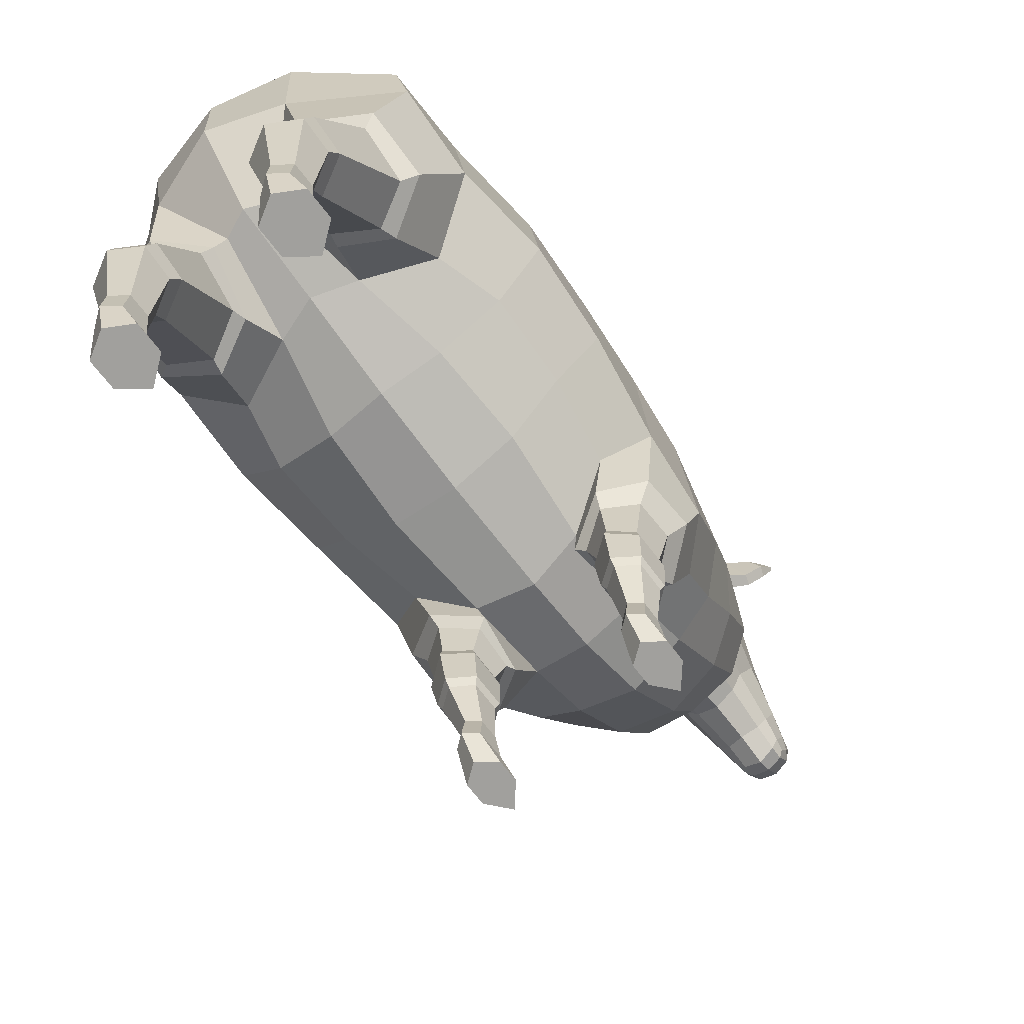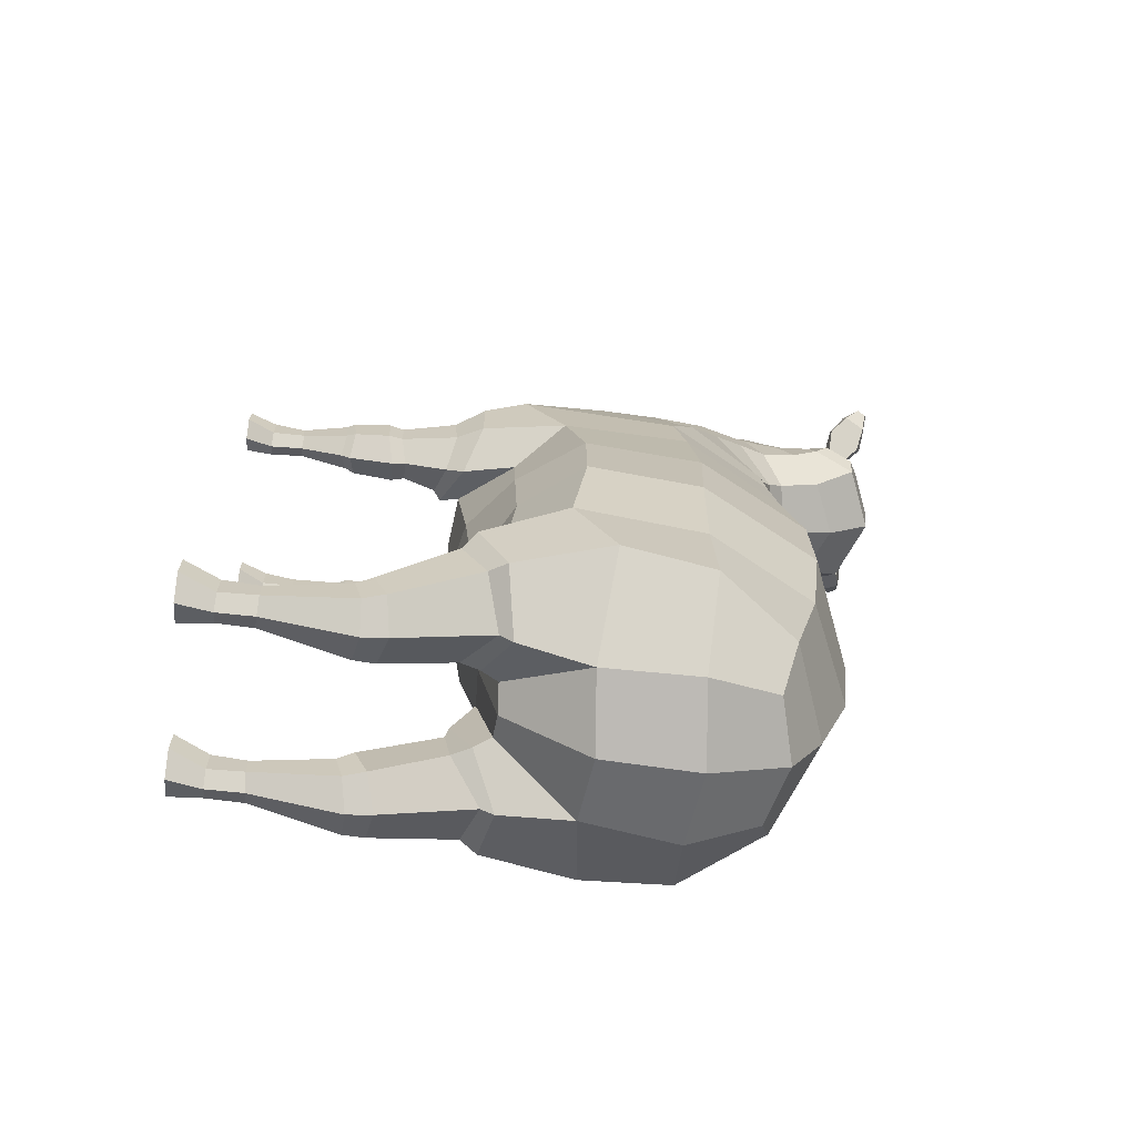
<metadata>
{"format":"obj","ext":"obj","renderer":"f3d","projection":"perspective","resolution":1024,"background":"white","views":[{"elev":-71.6,"azim":-141.9,"up":"+Y"},{"elev":-68.9,"azim":83.6,"up":"+Z"}]}
</metadata>
<code>
g default
v -0 4.11 3.297
v 0.1731 4.028 3.231
v 0.1759 3.79 3.104
v -0 3.647 3.118
v -0 4.271 3.129
v 0.2102 4.132 3.052
v 0.2007 3.837 2.938
v -0 3.699 2.891
v -0 4.444 2.832
v 0.294 4.259 2.733
v 0.2461 3.919 2.566
v -0 3.7 2.585
v -0 3.979 3.369
v 0.1587 3.958 3.298
v 0.1594 3.774 3.183
v -0 3.707 3.227
v 0.3132 4.093 2.643
v 0.2384 3.99 2.998
v 0.1952 3.914 3.165
v 0.1666 3.864 3.245
v -0 3.833 3.343
v -0 4.617 2.598
v 0.3864 4.413 2.461
v 0.3872 4.177 2.362
v 0.3412 3.864 2.212
v -0 3.591 2.308
v 0.2811 4.584 2.43
v 0.1869 4.371 2.803
v 0.1378 4.211 3.095
v 0.123 4.086 3.268
v 0.1175 3.972 3.341
v 0.1233 3.844 3.31
v 0.1166 3.733 3.213
v 0.1249 3.714 3.105
v 0.1302 3.758 2.921
v 0.1566 3.771 2.576
v 0.1892 3.704 2.281
v 0.3559 4.652 2.218
v 0.4281 4.433 2.235
v 0.4354 4.153 2.155
v 0.6858 0.2022 0.5137
v 0.6 0.1994 0.4451
v 0.5142 0.1967 0.5137
v 0.5142 0.1982 0.7084
v 0.6 0.1997 0.7769
v 0.6858 0.2006 0.7084
v 0.6797 0.4272 0.5351
v 0.6 0.4217 0.4721
v 0.5203 0.4178 0.5351
v 0.5203 0.4168 0.6608
v 0.6 0.4159 0.7241
v 0.6797 0.4158 0.6608
v 0.7849 1.159 0.383
v 0.6354 1.198 0.2715
v 0.483 1.195 0.383
v 0.4851 1.181 0.6062
v 0.6367 1.167 0.7177
v 0.7845 1.152 0.6062
v 0.721 0 0.6568
v 0.6 0 0.565
v 0.479 0 0.6568
v 0.479 0 0.8037
v 0.6 0 0.9465
v 0.721 0 0.8037
v 0.8463 1.555 0.368
v 0.6386 1.501 0.2236
v 0.419 1.424 0.3653
v 0.4304 1.383 0.6497
v 0.6597 1.425 0.7873
v 0.8563 1.531 0.6327
v 0.6997 0.2545 -2.686
v 0.597 0.2531 -2.763
v 0.4943 0.2519 -2.686
v 0.4943 0.2517 -2.484
v 0.597 0.2526 -2.407
v 0.6997 0.2531 -2.484
v 0.7066 0.5118 -2.683
v 0.597 0.5113 -2.761
v 0.4874 0.5004 -2.683
v 0.4874 0.4993 -2.529
v 0.597 0.5023 -2.452
v 0.7066 0.5064 -2.529
v 0.8012 1.132 -2.798
v 0.597 1.148 -2.913
v 0.3928 1.104 -2.798
v 0.3928 1.046 -2.568
v 0.597 1.038 -2.453
v 0.8012 1.073 -2.568
v 0.8282 1.282 -2.755
v 0.597 1.322 -2.879
v 0.3658 1.256 -2.755
v 0.3658 1.157 -2.508
v 0.597 1.134 -2.384
v 0.8282 1.183 -2.508
v 0.93 1.869 -2.466
v 0.597 1.977 -2.659
v 0.3198 1.754 -2.504
v 0.3845 1.706 -2.115
v 0.6588 1.637 -1.961
v 0.9242 1.691 -2.107
v 0.7675 0 -2.588
v 0.597 0 -2.686
v 0.4265 0 -2.588
v 0.4265 0 -2.386
v 0.597 0 -2.255
v 0.7675 0 -2.386
v 0.4009 4.693 2.14
v 0.4837 4.533 2.176
v 0.5283 4.552 2.091
v 0.4516 4.672 2.044
v 0.6534 4.831 2.263
v 0.7351 4.659 2.313
v 0.7641 4.674 2.242
v 0.6923 4.813 2.198
v 0.7661 4.842 2.331
v 0.7978 4.77 2.351
v 0.8073 4.774 2.331
v 0.7766 4.829 2.313
v 0.5096 4.81 2.187
v 0.5503 4.774 2.09
v 0.6509 4.563 2.187
v 0.6223 4.563 2.266
v 0.7496 0.7269 0.6243
v 0.6245 0.7056 0.7198
v 0.4968 0.7477 0.6243
v 0.4954 0.753 0.4336
v 0.6236 0.7247 0.3382
v 0.7499 0.7492 0.4336
v 0.7743 0.7889 0.6404
v 0.6254 0.7698 0.7537
v 0.4735 0.8131 0.6404
v 0.4718 0.8191 0.414
v 0.6244 0.7915 0.3008
v 0.7746 0.8132 0.414
v 0.8015 1.053 0.6262
v 0.635 1.062 0.7521
v 0.4644 1.085 0.6262
v 0.4622 1.099 0.3745
v 0.6336 1.104 0.2487
v 0.8019 1.061 0.3745
v -0 4.581 1.547
v 0.372 4.426 1.615
v 0.3606 4.13 1.52
v -0 4.186 1.438
v 0.5416 3.852 1.986
v 0.54 3.976 1.725
v 0.5371 4.232 1.796
v 0.5126 4.107 2.026
v 0.2768 3.44 2.312
v 0.4779 3.712 2.184
v 0.3655 2.989 2.175
v 0.6004 3.178 2.033
v 0.6981 3.455 1.791
v -0 3.336 2.339
v -0 2.898 2.192
v -0 4.891 2.306
v 0.2601 4.777 2.238
v 0.4458 4.717 1.807
v -0 4.902 1.802
v 0.5566 4.419 1.902
v 0.1838 4.68 2.427
v -0 4.677 2.588
v 0.6619 1.629 0.1547
v 0.9483 1.741 0.3316
v 0.753 1.996 0.1075
v 1.057 2.33 0.2696
v 0.3583 1.471 0.3315
v 0.3955 1.609 0.3008
v 0.417 1.436 0.7243
v 0.4003 1.785 0.9321
v 0.6909 1.505 0.8997
v 0.7535 1.906 1.04
v 0.9673 1.739 0.7083
v 1.03 2.037 0.7895
v 0.5904 2.071 -2.733
v 1.01 1.991 -2.497
v 0.5245 2.582 -2.829
v 1.17 2.656 -2.408
v 0.266 1.89 -2.47
v 0.191 2.01 -2.447
v 0.3638 1.727 -2.024
v 0.306 1.887 -1.759
v 0.6886 1.661 -1.854
v 0.7683 1.959 -1.554
v 1.026 1.783 -2.055
v 1.169 2.367 -1.813
v -0 1.876 -1.862
v -0 2.024 -2.53
v 1.1 3.28 -2.479
v 1.108 3.251 -1.866
v 0.7043 3.995 -1.847
v 0.6747 3.833 -2.461
v -0 4.084 -2.458
v -0 4.306 -1.837
v -0 2.633 -3.01
v -0 3.311 -3.056
v 0.5735 3.249 -2.919
v 0.4481 3.738 -2.79
v -0 3.853 -2.844
v 0.8861 2.021 -1.101
v 0.4347 1.763 -1.116
v 1.228 2.459 -1.129
v -0 1.691 -1.149
v 1.177 3.244 -1.156
v -0 4.379 -1.175
v 0.7507 4.072 -1.167
v 0.8564 1.999 -0.4783
v 0.4645 1.691 -0.43
v 1.165 2.462 -0.4334
v -0 1.585 -0.415
v 1.129 3.275 -0.482
v -0 4.38 -0.519
v 0.7266 4.067 -0.5038
v -0 1.621 0.925
v -0 1.568 0.3852
v 1.079 3.209 0.1287
v -0 4.3 0.04162
v 0.689 3.943 0.0767
v -0 4.169 0.5555
v 0.636 3.898 0.58
v 1.022 3.142 0.6541
v 0.6992 2.252 1.359
v 0.4059 2.034 1.406
v 0.9134 2.625 1.207
v -0 1.873 1.454
v -0 4.089 1.166
v 0.4724 3.949 1.213
v 0.7649 3.539 1.343
v 0.6668 2.72 1.709
v 0.3976 2.486 1.857
v 0.8072 3.067 1.526
v -0 2.403 1.926
v -0 4.106 1.332
v 0.3996 4.019 1.394
v 0.6454 3.767 1.559
v 0.51 4.371 2.088
v 0.5601 4.518 2.024
v 0.5187 4.468 2.102
v 0.4821 4.718 1.971
v 0.3434 4.795 2.079
v -0 4.934 2.07
v 0.9087 3.317 1.054
v 0.5947 3.879 0.9572
v -0 4.11 0.9197
v -0.123 4.086 3.268
v -0.1731 4.028 3.231
v -0.2102 4.132 3.052
v -0.1378 4.211 3.095
v -0.2384 3.99 2.998
v -0.1952 3.914 3.165
v -0.1759 3.79 3.104
v -0.2007 3.837 2.938
v -0.1249 3.714 3.105
v -0.1302 3.758 2.921
v -0.294 4.259 2.733
v -0.1869 4.371 2.803
v -0.3132 4.093 2.643
v -0.2461 3.919 2.566
v -0.1566 3.771 2.576
v -0.1175 3.972 3.341
v -0.1587 3.958 3.298
v -0.1666 3.864 3.245
v -0.1594 3.774 3.183
v -0.1166 3.733 3.213
v -0.1233 3.844 3.31
v -0.3864 4.413 2.461
v -0.2811 4.584 2.43
v -0.3872 4.177 2.362
v -0.1892 3.704 2.281
v -0.3412 3.864 2.212
v -0.372 4.426 1.615
v -0.3606 4.13 1.52
v -0.5416 3.852 1.986
v -0.54 3.976 1.725
v -0.5371 4.232 1.796
v -0.5126 4.107 2.026
v -0.4779 3.712 2.184
v -0.2768 3.44 2.312
v -0.3655 2.989 2.175
v -0.6004 3.178 2.033
v -0.6981 3.455 1.791
v -0.3434 4.795 2.079
v -0.2601 4.777 2.238
v -0.7661 4.842 2.331
v -0.7978 4.77 2.351
v -0.8073 4.774 2.331
v -0.7766 4.829 2.313
v -0.5566 4.419 1.902
v -0.51 4.371 2.088
v -0.1838 4.68 2.427
v -0.4281 4.433 2.235
v -0.3559 4.652 2.218
v -0.4354 4.153 2.155
v -0.6858 0.2022 0.5137
v -0.6 0.1994 0.4451
v -0.6 0.4217 0.4721
v -0.6797 0.4272 0.5351
v -0.5142 0.1967 0.5137
v -0.5203 0.4178 0.5351
v -0.5142 0.1982 0.7084
v -0.5203 0.4168 0.6608
v -0.6 0.1997 0.7769
v -0.6 0.4159 0.7241
v -0.6858 0.2006 0.7084
v -0.6797 0.4158 0.6608
v -0.6237 0.7247 0.3382
v -0.7499 0.7492 0.4336
v -0.4954 0.753 0.4336
v -0.4968 0.7477 0.6243
v -0.6245 0.7056 0.7198
v -0.7496 0.7269 0.6243
v -0.721 0 0.6568
v -0.6 0 0.565
v -0.479 0 0.6568
v -0.479 0 0.8037
v -0.6 0 0.9465
v -0.721 0 0.8037
v -0.7849 1.159 0.383
v -0.6354 1.198 0.2715
v -0.6386 1.501 0.2236
v -0.8463 1.555 0.368
v -0.483 1.195 0.383
v -0.419 1.424 0.3653
v -0.4851 1.181 0.6062
v -0.4304 1.383 0.6497
v -0.6367 1.167 0.7177
v -0.6597 1.425 0.7873
v -0.7845 1.152 0.6062
v -0.8563 1.531 0.6327
v -0.9483 1.741 0.3316
v -0.6619 1.629 0.1547
v -0.753 1.996 0.1075
v -1.057 2.33 0.2696
v -0.3583 1.471 0.3315
v -0.3955 1.609 0.3008
v -0.417 1.436 0.7243
v -0.4003 1.785 0.9321
v -0.6909 1.505 0.8997
v -0.7535 1.906 1.04
v -0.9673 1.739 0.7083
v -1.03 2.037 0.7895
v -0.6997 0.2545 -2.686
v -0.597 0.2531 -2.763
v -0.597 0.5113 -2.761
v -0.7066 0.5118 -2.683
v -0.4943 0.2519 -2.686
v -0.4874 0.5004 -2.683
v -0.4943 0.2517 -2.484
v -0.4874 0.4993 -2.529
v -0.597 0.2526 -2.407
v -0.597 0.5023 -2.452
v -0.6997 0.2531 -2.484
v -0.7066 0.5064 -2.529
v -0.597 1.148 -2.913
v -0.8012 1.132 -2.798
v -0.3928 1.104 -2.798
v -0.3928 1.046 -2.568
v -0.597 1.038 -2.453
v -0.8012 1.073 -2.568
v -0.597 1.322 -2.879
v -0.8282 1.282 -2.755
v -0.3658 1.256 -2.755
v -0.3658 1.157 -2.508
v -0.597 1.134 -2.384
v -0.8282 1.183 -2.508
v -0.597 1.977 -2.659
v -0.93 1.869 -2.466
v -0.3198 1.754 -2.504
v -0.3845 1.706 -2.115
v -0.6588 1.637 -1.961
v -0.9242 1.691 -2.107
v -1.01 1.991 -2.497
v -0.5904 2.071 -2.733
v -0.5245 2.582 -2.829
v -1.17 2.656 -2.408
v -0.266 1.89 -2.47
v -0.191 2.01 -2.447
v -0.3638 1.727 -2.024
v -0.306 1.887 -1.759
v -0.6886 1.661 -1.854
v -0.7683 1.959 -1.554
v -1.026 1.783 -2.055
v -1.169 2.367 -1.813
v -0.7675 0 -2.588
v -0.597 0 -2.686
v -0.4265 0 -2.588
v -0.4265 0 -2.386
v -0.597 0 -2.255
v -0.7675 0 -2.386
v -1.1 3.28 -2.479
v -1.108 3.251 -1.866
v -0.7043 3.995 -1.847
v -0.6747 3.833 -2.461
v -0.5735 3.249 -2.919
v -0.4481 3.738 -2.79
v -0.8861 2.021 -1.101
v -0.4347 1.763 -1.116
v -1.228 2.459 -1.129
v -1.177 3.244 -1.156
v -0.7507 4.072 -1.167
v -0.8564 1.999 -0.4783
v -0.4645 1.691 -0.43
v -1.165 2.462 -0.4334
v -1.129 3.275 -0.482
v -0.7266 4.067 -0.5038
v -1.079 3.209 0.1287
v -0.689 3.943 0.0767
v -0.636 3.898 0.58
v -1.022 3.142 0.6541
v -0.6992 2.252 1.359
v -0.4059 2.034 1.406
v -0.9134 2.625 1.207
v -0.5947 3.879 0.9572
v -0.4724 3.949 1.213
v -0.9087 3.317 1.054
v -0.7649 3.539 1.343
v -0.8072 3.067 1.526
v -0.6668 2.72 1.709
v -0.3976 2.486 1.857
v -0.3996 4.019 1.394
v -0.6454 3.767 1.559
v -0.4458 4.717 1.807
v -0.4837 4.533 2.176
v -0.4009 4.693 2.14
v -0.5601 4.518 2.024
v -0.5187 4.468 2.102
v -0.4821 4.718 1.971
v -0.6223 4.563 2.266
v -0.5096 4.81 2.187
v -0.5283 4.552 2.091
v -0.6509 4.563 2.187
v -0.4516 4.672 2.044
v -0.5503 4.774 2.09
v -0.6534 4.831 2.263
v -0.7351 4.659 2.313
v -0.7641 4.674 2.242
v -0.6923 4.813 2.198
v -0.7743 0.7889 0.6404
v -0.6254 0.7698 0.7537
v -0.4735 0.8131 0.6404
v -0.4718 0.8191 0.414
v -0.6244 0.7915 0.3008
v -0.7746 0.8132 0.414
v -0.8015 1.053 0.6262
v -0.635 1.062 0.7521
v -0.4644 1.085 0.6262
v -0.4622 1.099 0.3745
v -0.6336 1.104 0.2487
v -0.8019 1.061 0.3745
g Sheep_mesh
f 30 2 6 29
f 18 19 3 7
f 3 34 35 7
f 29 6 10 28
f 17 18 7 11
f 7 35 36 11
f 2 30 31 14
f 19 20 15 3
f 34 3 15 33
f 20 32 33 15
f 6 18 17 10
f 2 19 18 6
f 20 19 2 14
f 31 32 20 14
f 28 10 23 27
f 10 17 24 23
f 11 36 37 25
f 24 17 11 25
f 9 28 27 22
f 5 29 28 9
f 1 30 29 5
f 31 30 1 13
f 13 21 32 31
f 32 21 16 33
f 4 34 33 16
f 35 34 4 8
f 36 35 8 12
f 37 36 12 26
f 141 142 143 144
f 145 146 147 148
f 150 149 151 152
f 145 150 152 153
f 142 147 146 143
f 149 154 155 151
f 240 241 156 157
f 115 116 117 118
f 148 147 160 236
f 148 150 145
f 162 161 157 156
f 27 23 39 38
f 23 24 40 39
f 41 42 48 47
f 42 43 49 48
f 43 44 50 49
f 44 45 51 50
f 45 46 52 51
f 46 41 47 52
f 47 48 127 128
f 48 49 126 127
f 49 50 125 126
f 50 51 124 125
f 51 52 123 124
f 52 47 128 123
f 42 41 59 60
f 43 42 60 61
f 44 43 61 62
f 45 44 62 63
f 46 45 63 64
f 41 46 64 59
f 53 54 66 65
f 54 55 67 66
f 55 56 68 67
f 56 57 69 68
f 57 58 70 69
f 58 53 65 70
f 164 163 165 166
f 163 167 168 165
f 167 169 170 168
f 169 171 172 170
f 171 173 174 172
f 173 164 166 174
f 71 72 78 77
f 72 73 79 78
f 73 74 80 79
f 74 75 81 80
f 75 76 82 81
f 76 71 77 82
f 77 78 84 83
f 78 79 85 84
f 79 80 86 85
f 80 81 87 86
f 81 82 88 87
f 82 77 83 88
f 83 84 90 89
f 84 85 91 90
f 85 86 92 91
f 86 87 93 92
f 87 88 94 93
f 88 83 89 94
f 89 90 96 95
f 90 91 97 96
f 91 92 98 97
f 92 93 99 98
f 93 94 100 99
f 94 89 95 100
f 176 175 177 178
f 175 179 180 177
f 179 181 182 180
f 181 183 184 182
f 183 185 186 184
f 185 176 178 186
f 72 71 101 102
f 73 72 102 103
f 74 73 103 104
f 75 74 104 105
f 76 75 105 106
f 71 76 106 101
f 180 182 187 188
f 186 178 189 190
f 191 192 193 194
f 191 190 189 192
f 195 177 180 188
f 196 197 177 195
f 177 197 189 178
f 193 192 198 199
f 192 189 197 198
f 182 184 200 201
f 184 186 202 200
f 187 182 201 203
f 186 190 204 202
f 191 194 205 206
f 190 191 206 204
f 201 200 207 208
f 200 202 209 207
f 203 201 208 210
f 202 204 211 209
f 206 205 212 213
f 204 206 213 211
f 207 209 166 165
f 208 207 165 168
f 168 170 214 215
f 210 208 168 215
f 209 211 216 166
f 213 212 217 218
f 211 213 218 216
f 218 217 219 220
f 216 218 220 221
f 216 221 174 166
f 170 172 222 223
f 172 174 224 222
f 214 170 223 225
f 243 244 226 227
f 242 243 227 228
f 224 242 228 231
f 223 222 229 230
f 222 224 231 229
f 225 223 230 232
f 227 226 233 234
f 228 227 234 235
f 228 235 153 231
f 153 152 229 231
f 152 151 230 229
f 151 155 232 230
f 159 158 142 141
f 142 158 160 147
f 63 60 59 64
f 62 61 60 63
f 105 104 103 102
f 106 105 102 101
f 146 145 153 235
f 143 146 235 234
f 144 143 234 233
f 199 198 197 196
f 38 39 108 107
f 236 160 237 238
f 237 160 158 239
f 107 108 122 119
f 108 109 121 122
f 109 110 120 121
f 110 107 119 120
f 111 112 116 115
f 112 113 117 116
f 113 114 118 117
f 114 111 115 118
f 120 119 111 114
f 121 120 114 113
f 122 121 113 112
f 119 122 112 111
f 124 123 129 130
f 125 124 130 131
f 126 125 131 132
f 127 126 132 133
f 128 127 133 134
f 123 128 134 129
f 130 129 135 136
f 131 130 136 137
f 132 131 137 138
f 133 132 138 139
f 134 133 139 140
f 129 134 140 135
f 136 135 58 57
f 137 136 57 56
f 138 137 56 55
f 139 138 55 54
f 140 139 54 53
f 135 140 53 58
f 40 24 25
f 25 37 149 150
f 37 26 154 149
f 40 25 150 148
f 22 27 161 162
f 27 38 157 161
f 65 66 163 164
f 66 67 167 163
f 67 68 169 167
f 68 69 171 169
f 69 70 173 171
f 70 65 164 173
f 95 96 175 176
f 96 97 179 175
f 97 98 181 179
f 98 99 183 181
f 99 100 185 183
f 100 95 176 185
f 109 108 238 237
f 108 39 236 238
f 110 109 237 239
f 38 107 240 157
f 107 110 239 240
f 39 40 148 236
f 158 240 239
f 158 159 241 240
f 174 221 242 224
f 221 220 243 242
f 220 219 244 243
f 245 248 247 246
f 249 252 251 250
f 251 252 254 253
f 248 256 255 247
f 257 258 252 249
f 252 258 259 254
f 246 261 260 245
f 250 251 263 262
f 253 264 263 251
f 262 263 264 265
f 247 255 257 249
f 246 247 249 250
f 262 261 246 250
f 260 261 262 265
f 256 267 266 255
f 255 266 268 257
f 258 270 269 259
f 268 270 258 257
f 9 22 267 256
f 5 9 256 248
f 1 5 248 245
f 260 13 1 245
f 13 260 265 21
f 265 264 16 21
f 4 16 264 253
f 254 8 4 253
f 259 12 8 254
f 269 26 12 259
f 141 144 272 271
f 273 276 275 274
f 277 280 279 278
f 273 281 280 277
f 271 272 274 275
f 278 279 155 154
f 282 283 156 241
f 284 287 286 285
f 276 289 288 275
f 276 273 277
f 162 156 283 290
f 267 292 291 266
f 266 291 293 268
f 294 297 296 295
f 295 296 299 298
f 298 299 301 300
f 300 301 303 302
f 302 303 305 304
f 304 305 297 294
f 297 307 306 296
f 296 306 308 299
f 299 308 309 301
f 301 309 310 303
f 303 310 311 305
f 305 311 307 297
f 295 313 312 294
f 298 314 313 295
f 300 315 314 298
f 302 316 315 300
f 304 317 316 302
f 294 312 317 304
f 318 321 320 319
f 319 320 323 322
f 322 323 325 324
f 324 325 327 326
f 326 327 329 328
f 328 329 321 318
f 330 333 332 331
f 331 332 335 334
f 334 335 337 336
f 336 337 339 338
f 338 339 341 340
f 340 341 333 330
f 342 345 344 343
f 343 344 347 346
f 346 347 349 348
f 348 349 351 350
f 350 351 353 352
f 352 353 345 342
f 345 355 354 344
f 344 354 356 347
f 347 356 357 349
f 349 357 358 351
f 351 358 359 353
f 353 359 355 345
f 355 361 360 354
f 354 360 362 356
f 356 362 363 357
f 357 363 364 358
f 358 364 365 359
f 359 365 361 355
f 361 367 366 360
f 360 366 368 362
f 362 368 369 363
f 363 369 370 364
f 364 370 371 365
f 365 371 367 361
f 372 375 374 373
f 373 374 377 376
f 376 377 379 378
f 378 379 381 380
f 380 381 383 382
f 382 383 375 372
f 343 385 384 342
f 346 386 385 343
f 348 387 386 346
f 350 388 387 348
f 352 389 388 350
f 342 384 389 352
f 377 188 187 379
f 383 391 390 375
f 392 194 193 393
f 392 393 390 391
f 195 188 377 374
f 196 195 374 394
f 374 375 390 394
f 193 199 395 393
f 393 395 394 390
f 379 397 396 381
f 381 396 398 383
f 187 203 397 379
f 383 398 399 391
f 392 400 205 194
f 391 399 400 392
f 397 402 401 396
f 396 401 403 398
f 203 210 402 397
f 398 403 404 399
f 400 405 212 205
f 399 404 405 400
f 401 332 333 403
f 402 335 332 401
f 335 215 214 337
f 210 215 335 402
f 403 333 406 404
f 405 407 217 212
f 404 406 407 405
f 407 408 219 217
f 406 409 408 407
f 406 333 341 409
f 337 411 410 339
f 339 410 412 341
f 214 225 411 337
f 413 414 226 244
f 415 416 414 413
f 412 417 416 415
f 411 419 418 410
f 410 418 417 412
f 225 232 419 411
f 414 420 233 226
f 416 421 420 414
f 416 417 281 421
f 281 417 418 280
f 280 418 419 279
f 279 419 232 155
f 159 141 271 422
f 271 275 288 422
f 316 317 312 313
f 315 316 313 314
f 388 385 386 387
f 389 384 385 388
f 274 421 281 273
f 272 420 421 274
f 144 233 420 272
f 199 196 394 395
f 292 424 423 291
f 289 426 425 288
f 425 427 422 288
f 424 429 428 423
f 423 428 431 430
f 430 431 433 432
f 432 433 429 424
f 434 284 285 435
f 435 285 286 436
f 436 286 287 437
f 437 287 284 434
f 433 437 434 429
f 431 436 437 433
f 428 435 436 431
f 429 434 435 428
f 310 439 438 311
f 309 440 439 310
f 308 441 440 309
f 306 442 441 308
f 307 443 442 306
f 311 438 443 307
f 439 445 444 438
f 440 446 445 439
f 441 447 446 440
f 442 448 447 441
f 443 449 448 442
f 438 444 449 443
f 445 326 328 444
f 446 324 326 445
f 447 322 324 446
f 448 319 322 447
f 449 318 319 448
f 444 328 318 449
f 293 270 268
f 270 277 278 269
f 269 278 154 26
f 293 276 277 270
f 22 162 290 267
f 267 290 283 292
f 321 330 331 320
f 320 331 334 323
f 323 334 336 325
f 325 336 338 327
f 327 338 340 329
f 329 340 330 321
f 367 372 373 366
f 366 373 376 368
f 368 376 378 369
f 369 378 380 370
f 370 380 382 371
f 371 382 372 367
f 430 425 426 423
f 423 426 289 291
f 432 427 425 430
f 292 283 282 424
f 424 282 427 432
f 291 289 276 293
f 422 427 282
f 422 282 241 159
f 341 412 415 409
f 409 415 413 408
f 408 413 244 219

</code>
